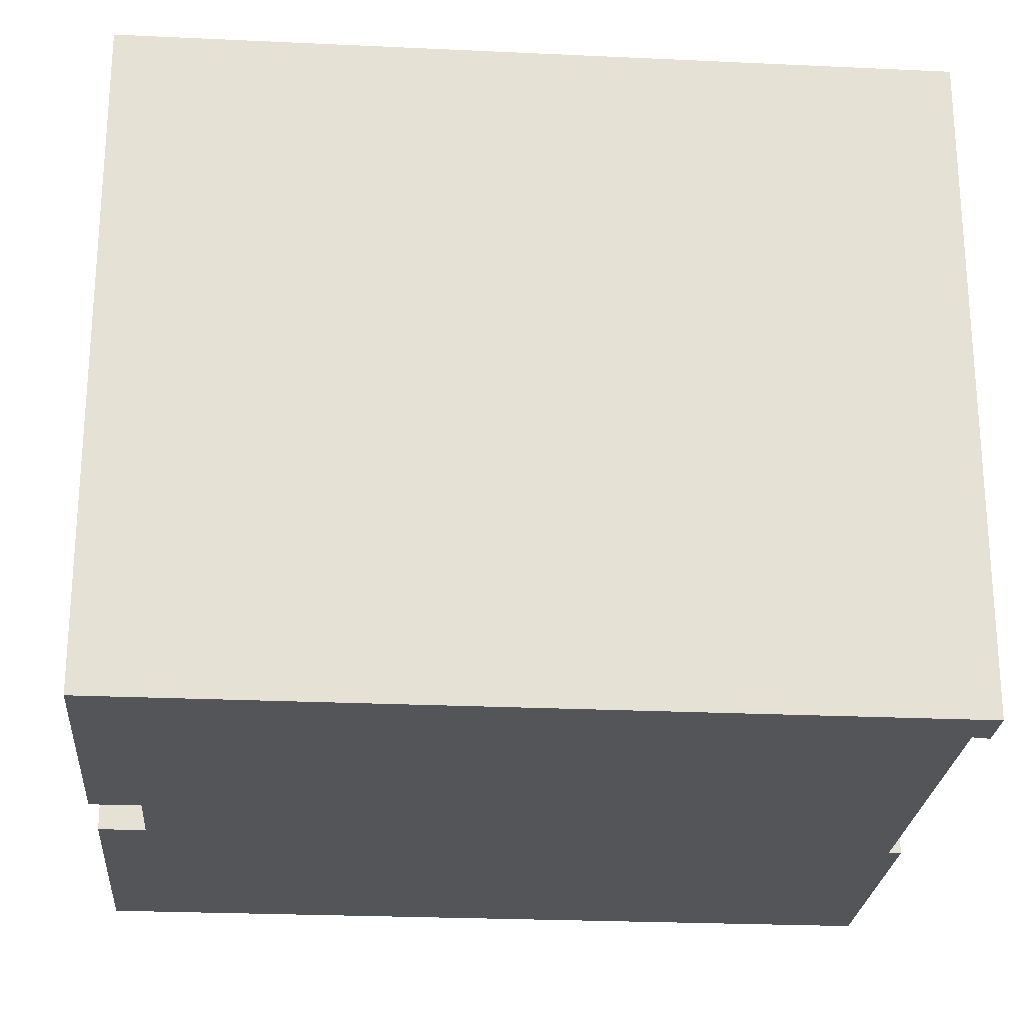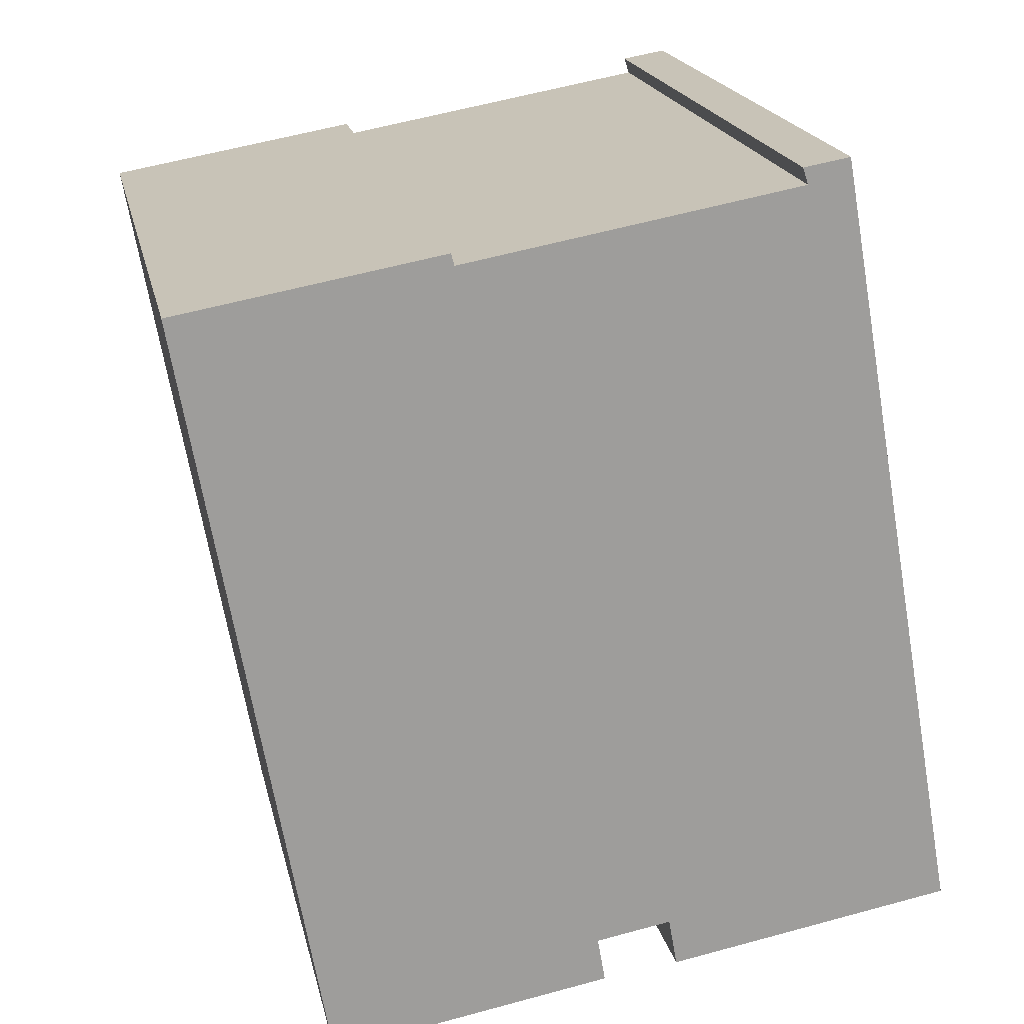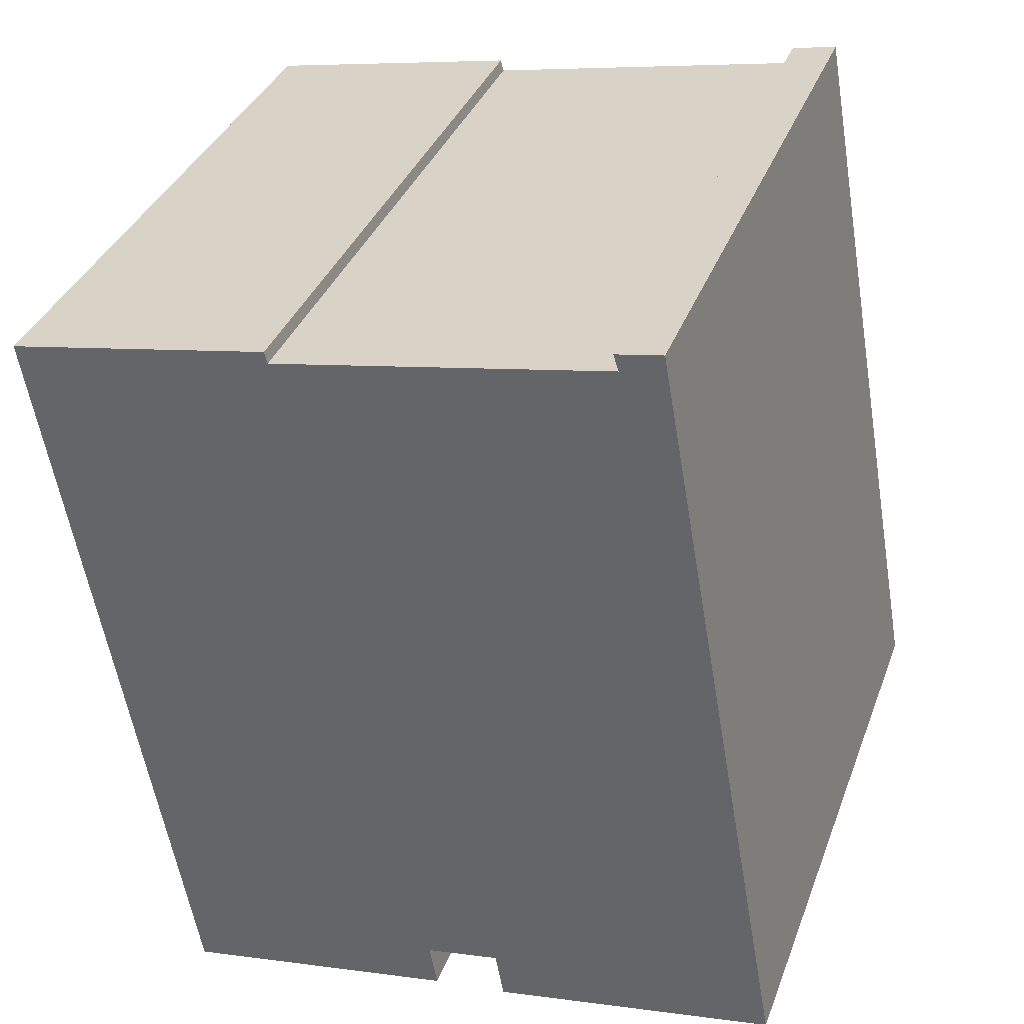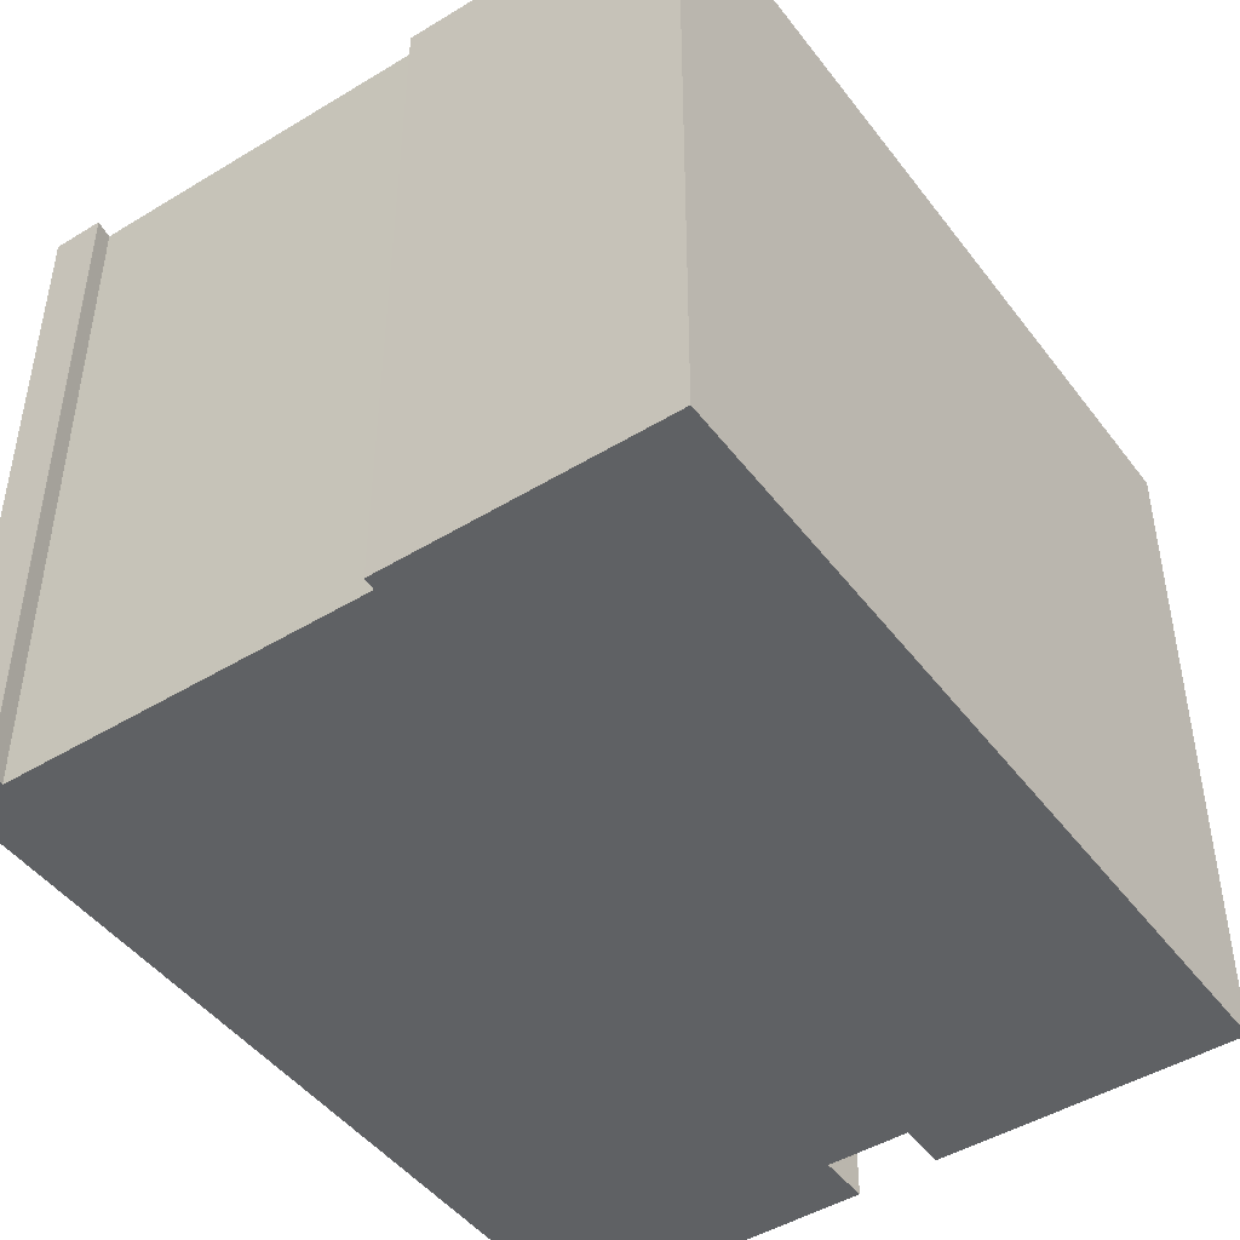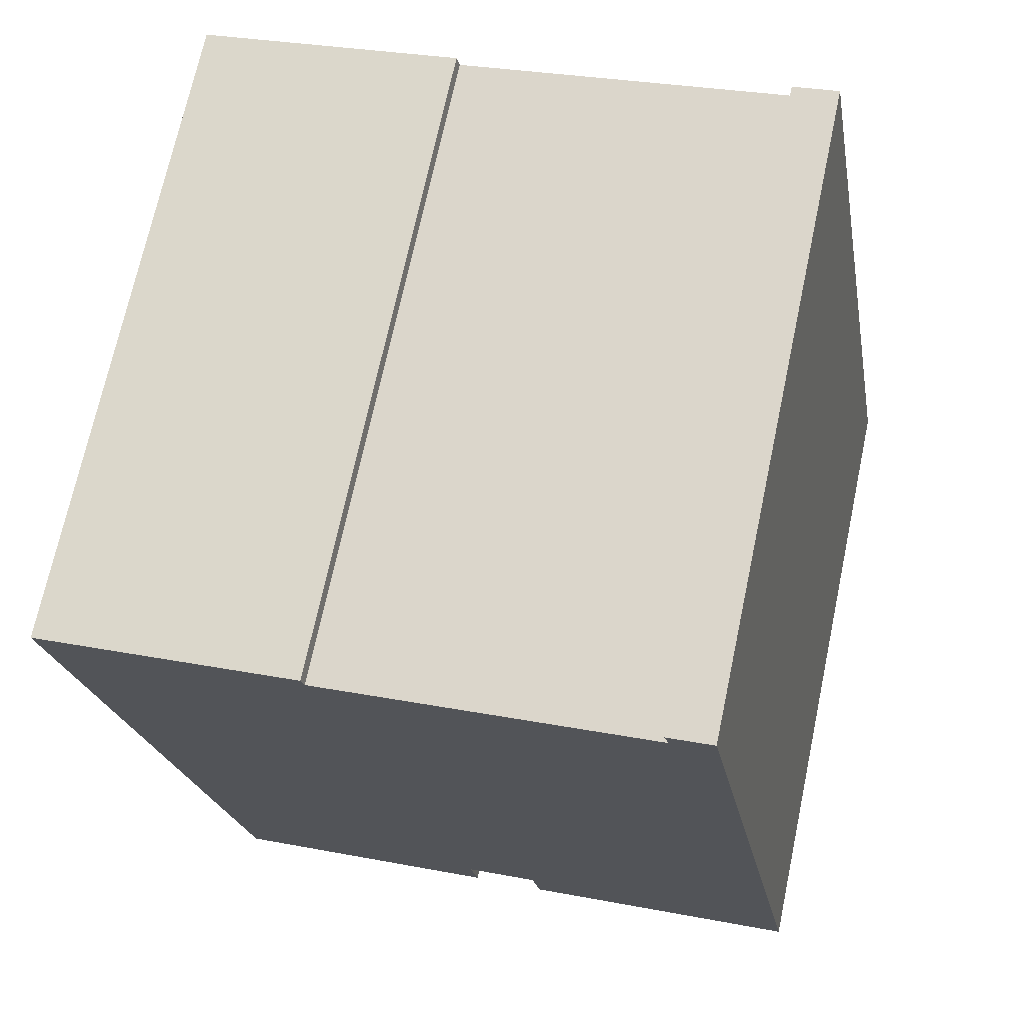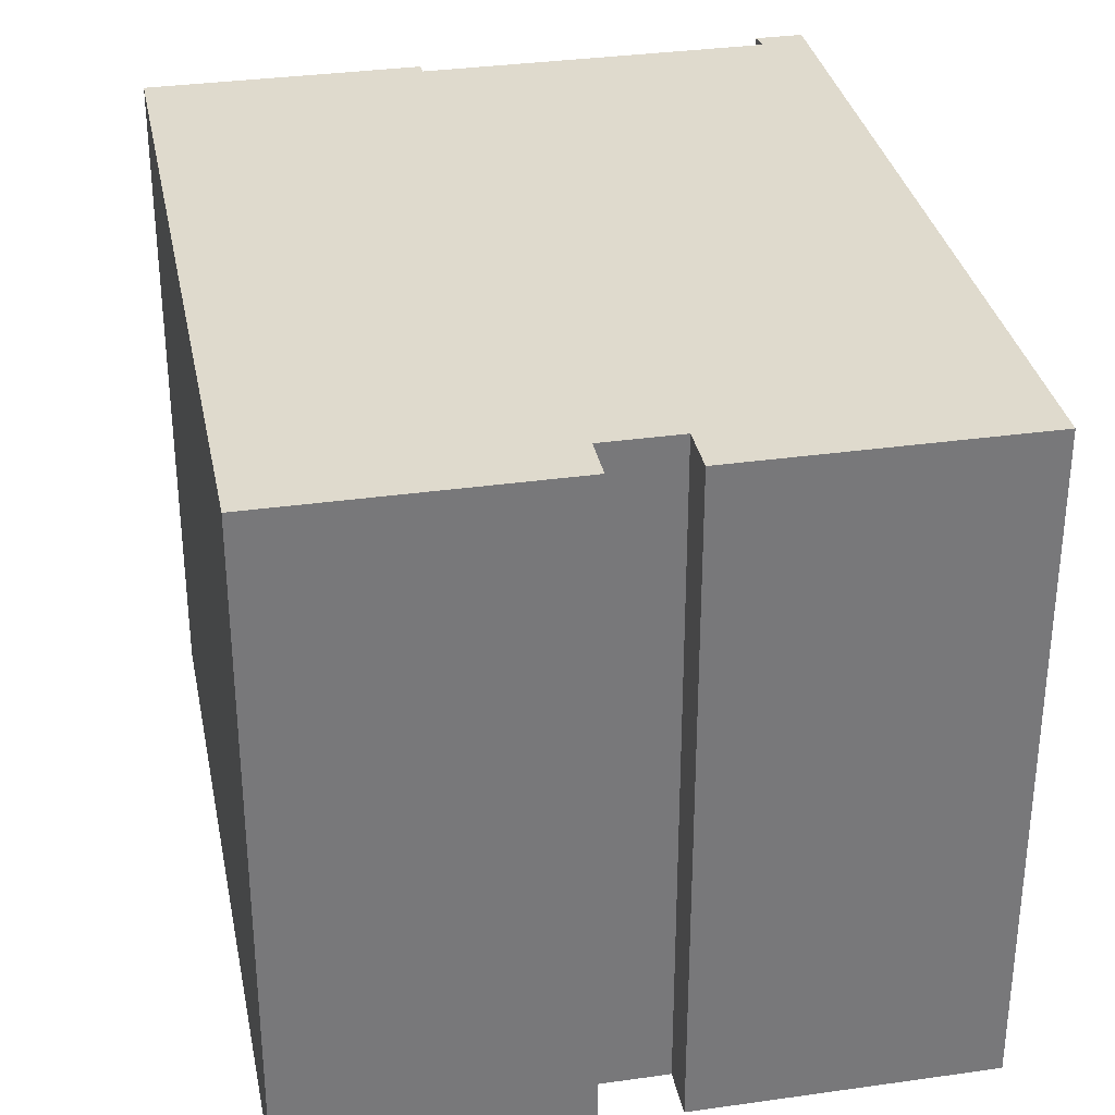
<metadata>
{"format":"obj","ext":"obj","renderer":"f3d","projection":"perspective","resolution":1024,"background":"white","views":[{"elev":-24.5,"azim":-84.4,"up":"+Y"},{"elev":19.6,"azim":168.0,"up":"+Z"},{"elev":35.6,"azim":-161.0,"up":"+Z"},{"elev":-46.3,"azim":44.9,"up":"+Y"},{"elev":70.4,"azim":-168.0,"up":"+Z"},{"elev":32.8,"azim":178.9,"up":"+Y"}]}
</metadata>
<code>
v  4.019 14.36 16.88
v  3.011 14.36 17.04
v  3.013 14.36 17.05
v  3.902 14.36 16.52
v  0 14.36 8.791e-16
v  4.015 14.36 16.86
v  11.19 14.36 15.21
v  6.432 14.36 -0.048
v  8.072 14.36 -0.338
v  7.9 14.36 -1.312
v  14.03 14.36 -2.395
v  11.26 14.36 15.47
v  17 14.36 14.45
v  6.245 14.36 -1.103
v  3.013 -1.044e-15 17.05
v  4.019 -1.033e-15 16.88
v  3.902 -1.011e-15 16.52
v  11.19 -9.312e-16 15.21
v  11.26 -9.47e-16 15.47
v  17 -8.849e-16 14.45
v  4.015 -1.032e-15 16.86
v  14.03 1.467e-16 -2.395
v  6.432 2.939e-18 -0.048
v  6.245 6.754e-17 -1.103
v  7.9 8.034e-17 -1.312
v  8.072 2.07e-17 -0.338
v  3.011 -1.043e-15 17.04
v  0 0 0
g defaultobject
f 1 2 3
f 2 1 4
f 2 4 5
f 4 1 6
f 7 8 4
f 8 7 9
f 9 7 10
f 10 7 11
f 11 7 12
f 11 12 13
f 4 14 5
f 14 4 8
f 15 1 3
f 1 15 16
f 17 7 4
f 7 17 18
f 19 13 12
f 13 19 20
f 16 6 1
f 6 16 21
f 21 4 6
f 4 21 17
f 20 11 13
f 11 20 22
f 23 14 8
f 14 23 24
f 18 12 7
f 12 18 19
f 25 9 10
f 9 25 26
f 27 3 2
f 3 27 15
f 28 2 5
f 2 28 27
f 22 10 11
f 10 22 25
f 26 8 9
f 8 26 23
f 24 5 14
f 5 24 28
f 20 25 22
f 25 20 19
f 25 19 26
f 26 19 18
f 26 18 23
f 23 18 17
f 15 21 16
f 21 15 17
f 17 15 27
f 17 27 28
f 23 28 24
f 28 23 17

</code>
